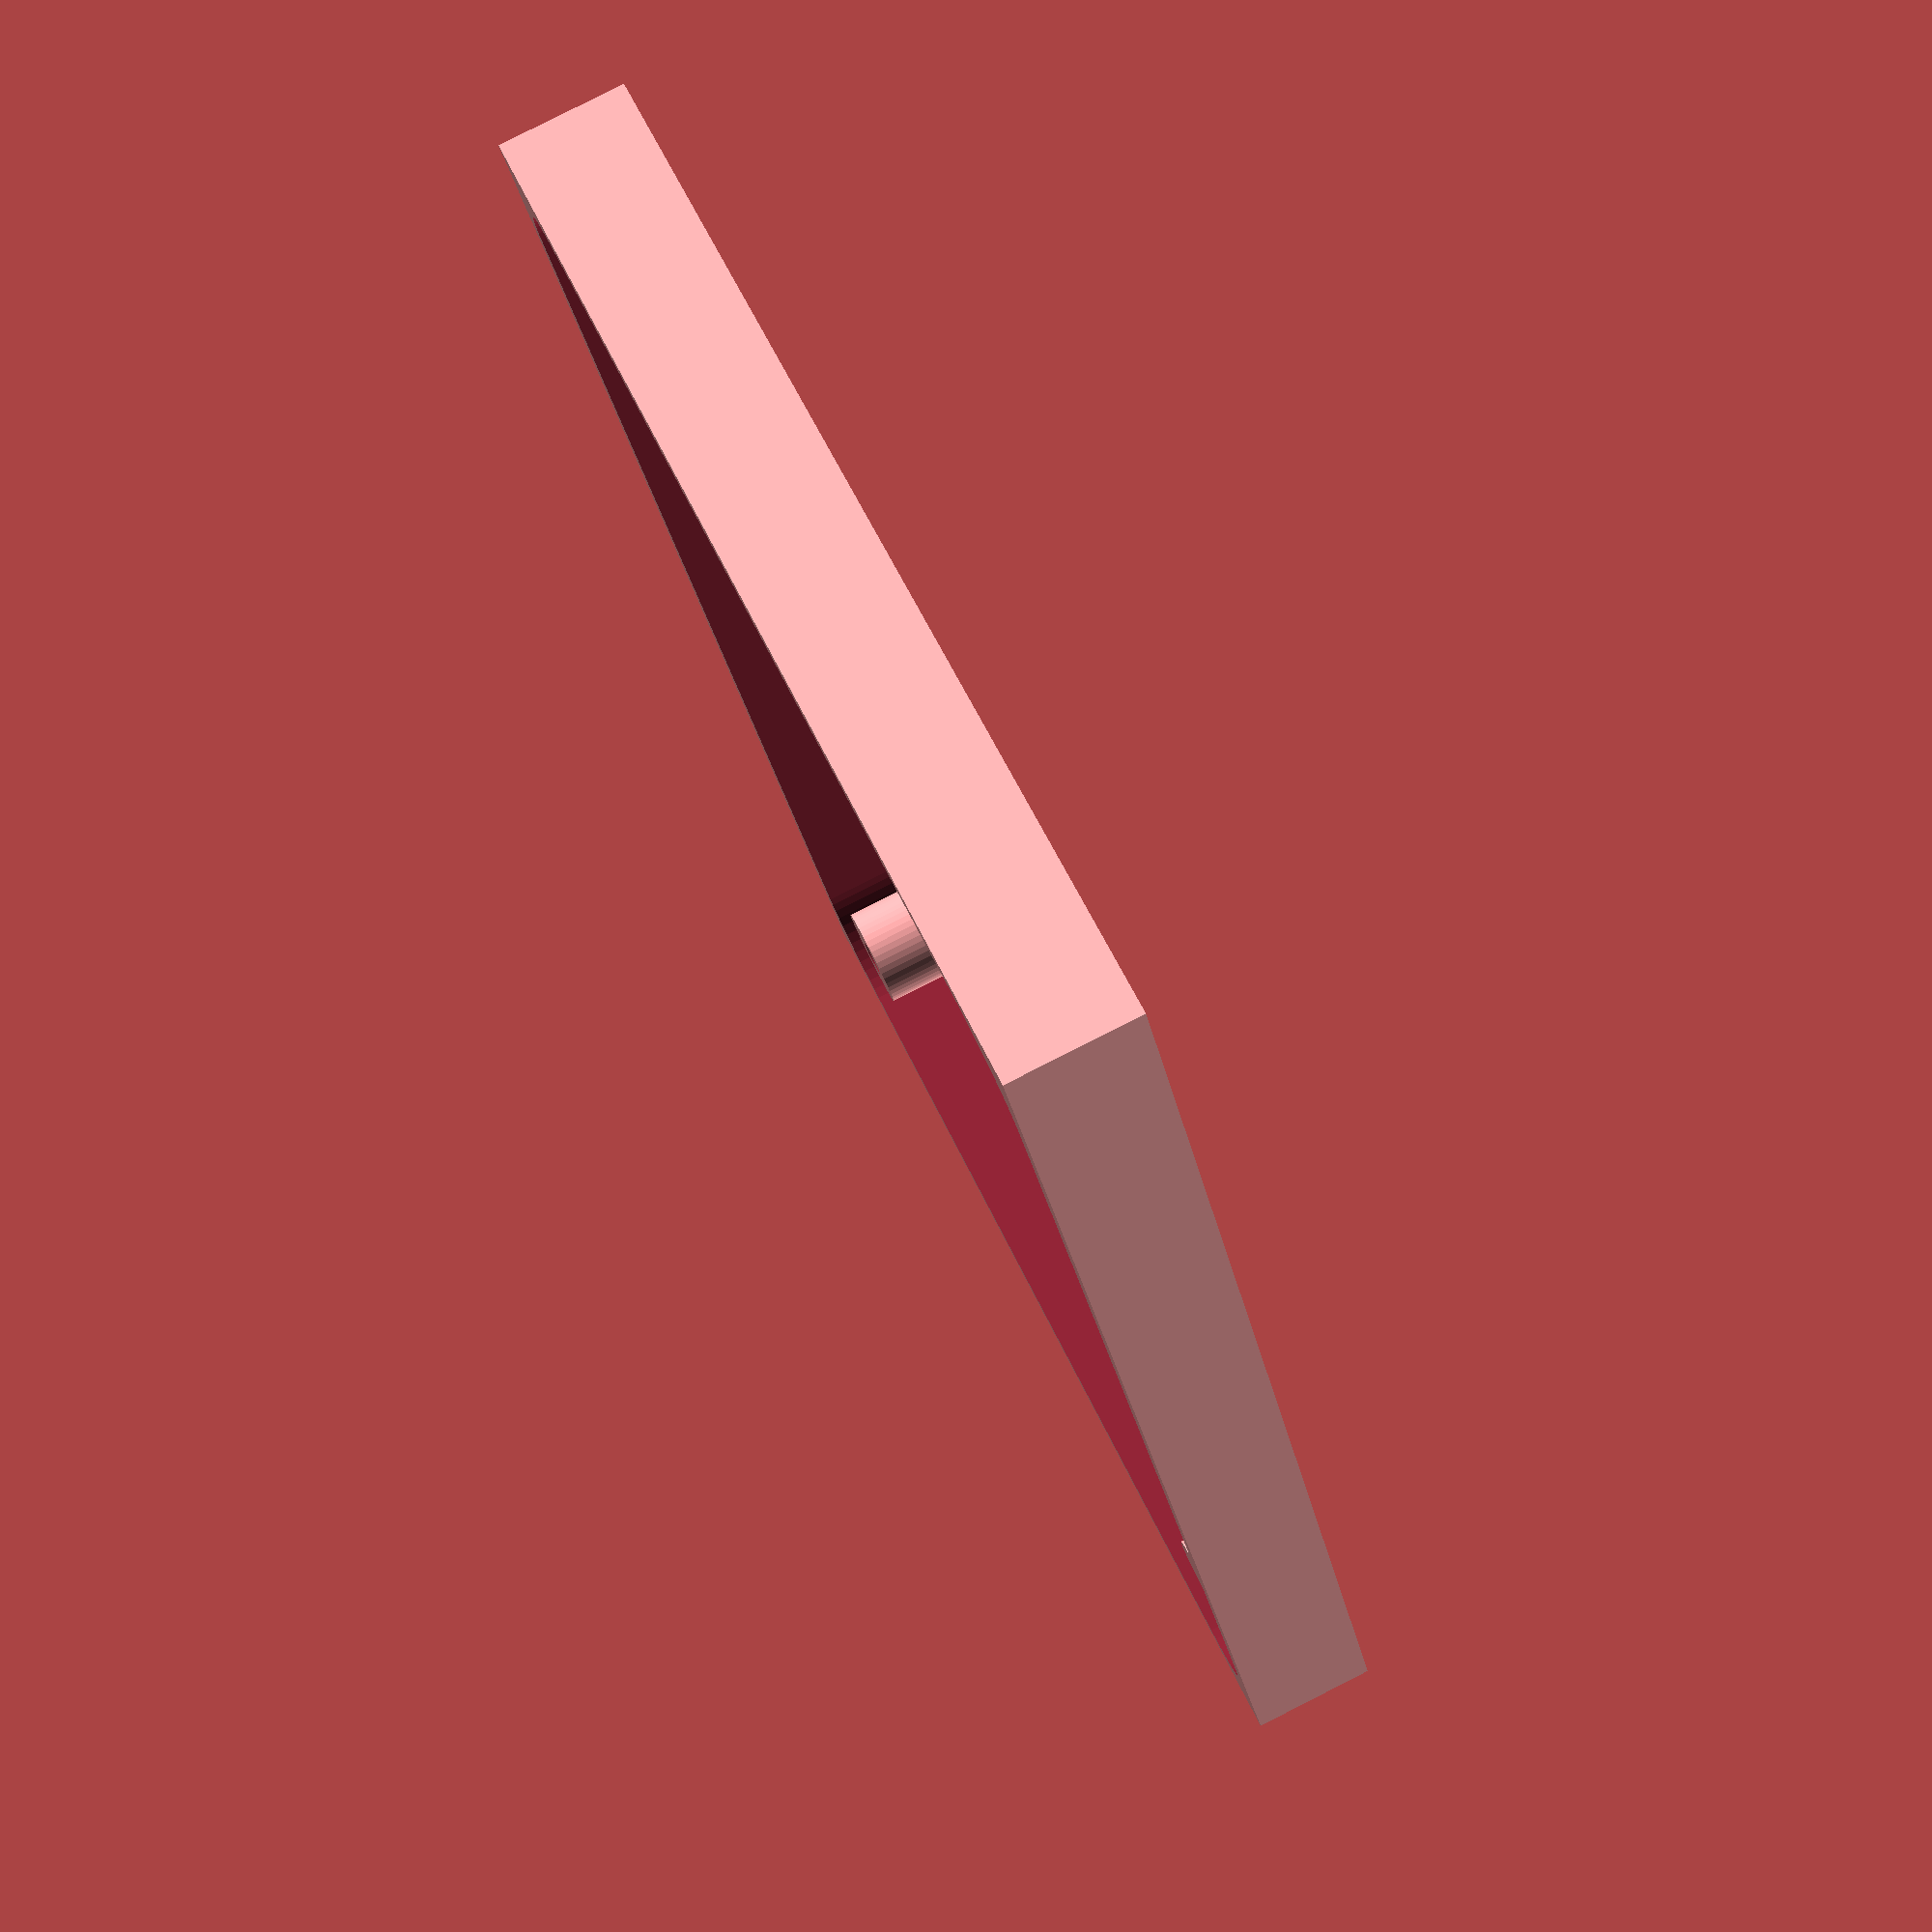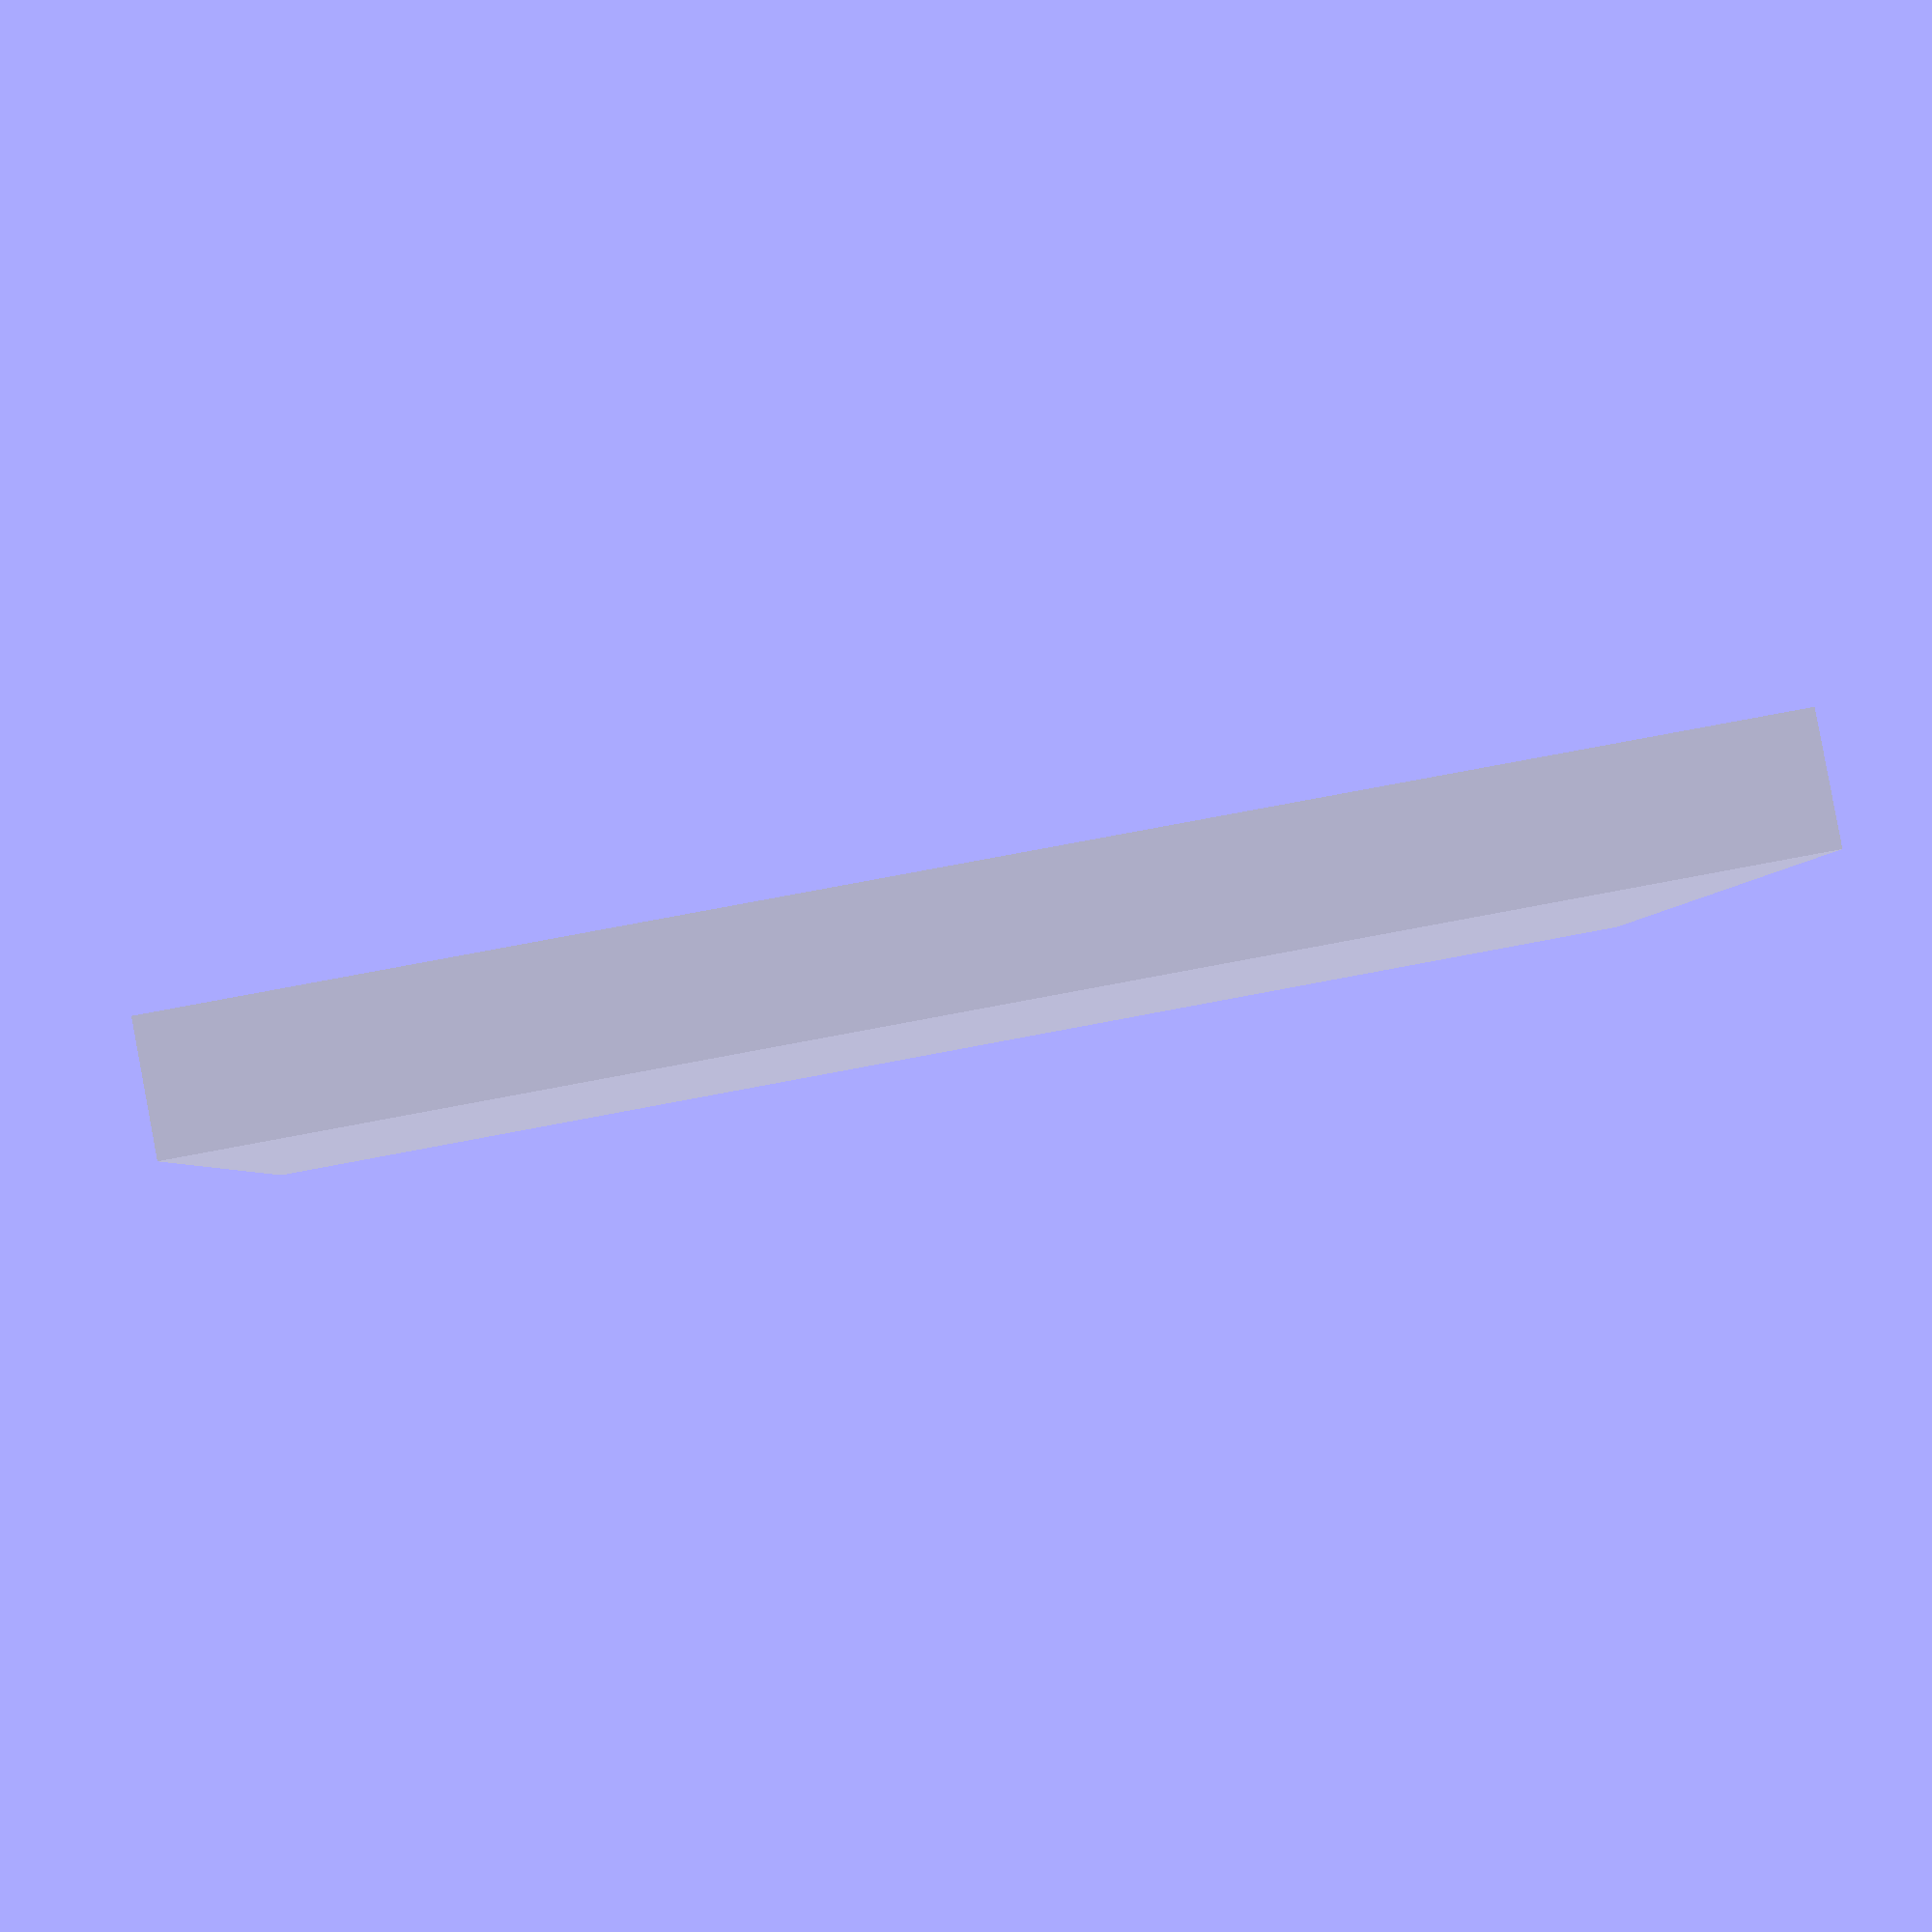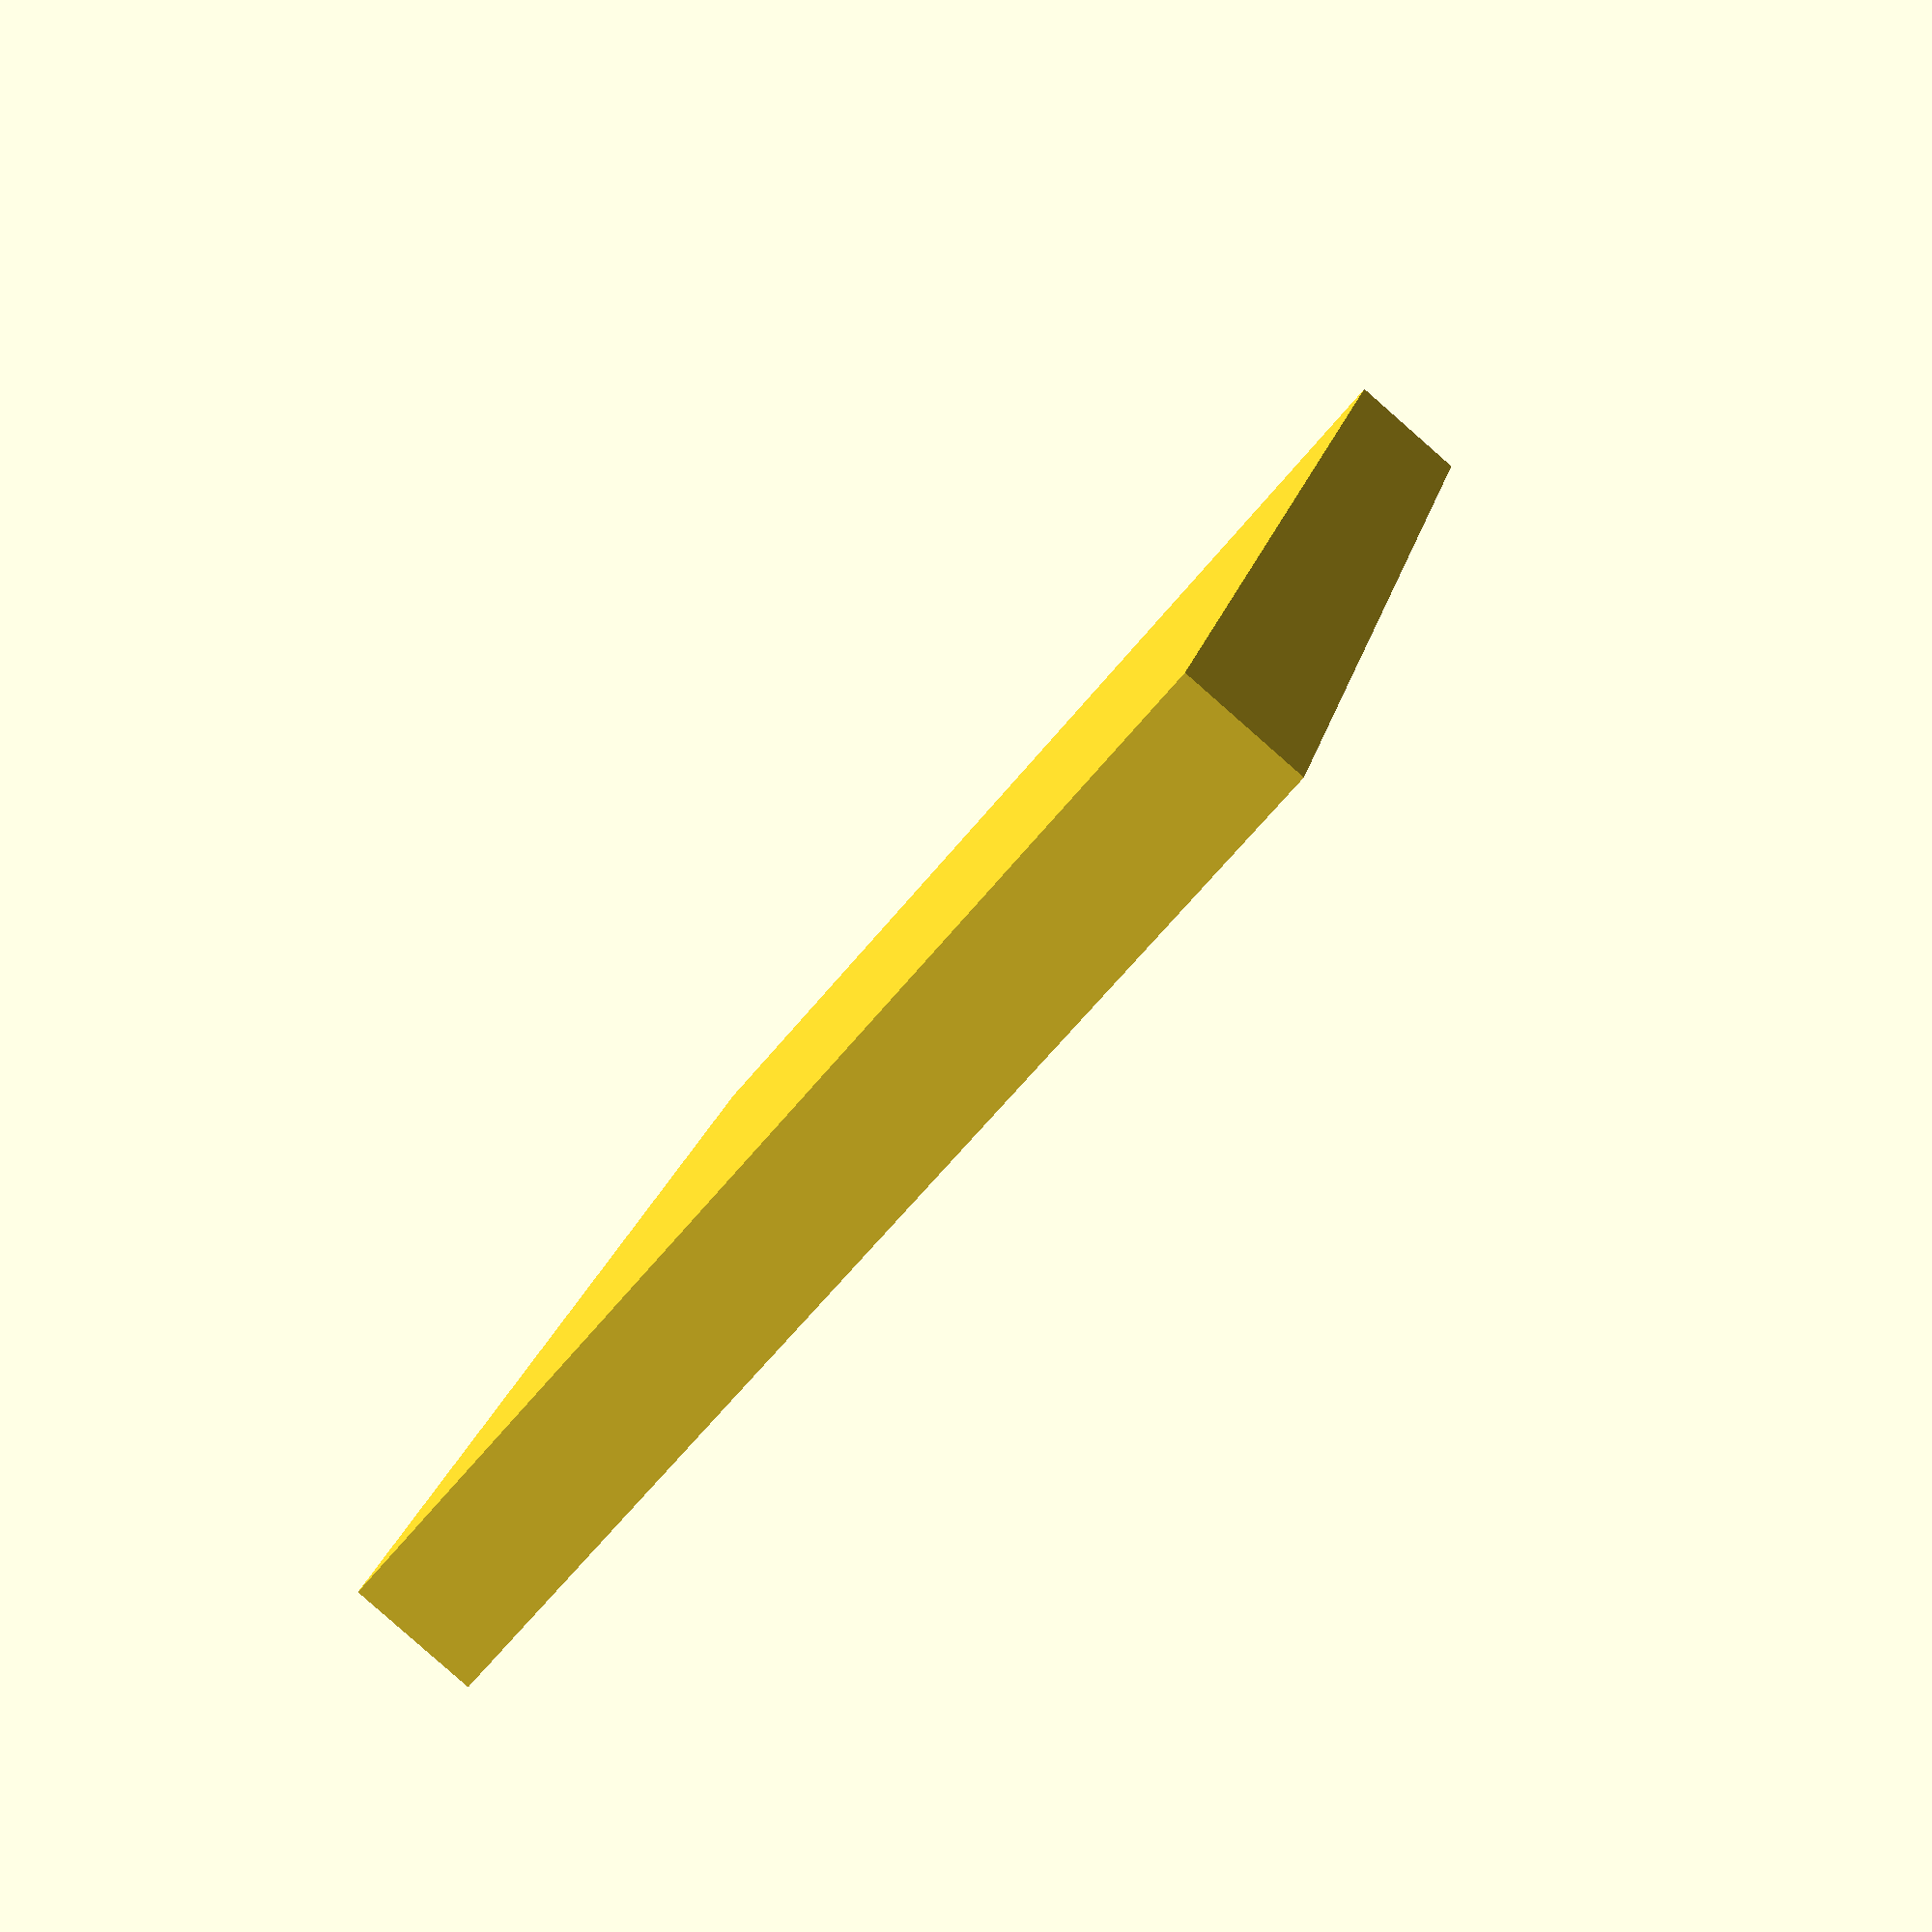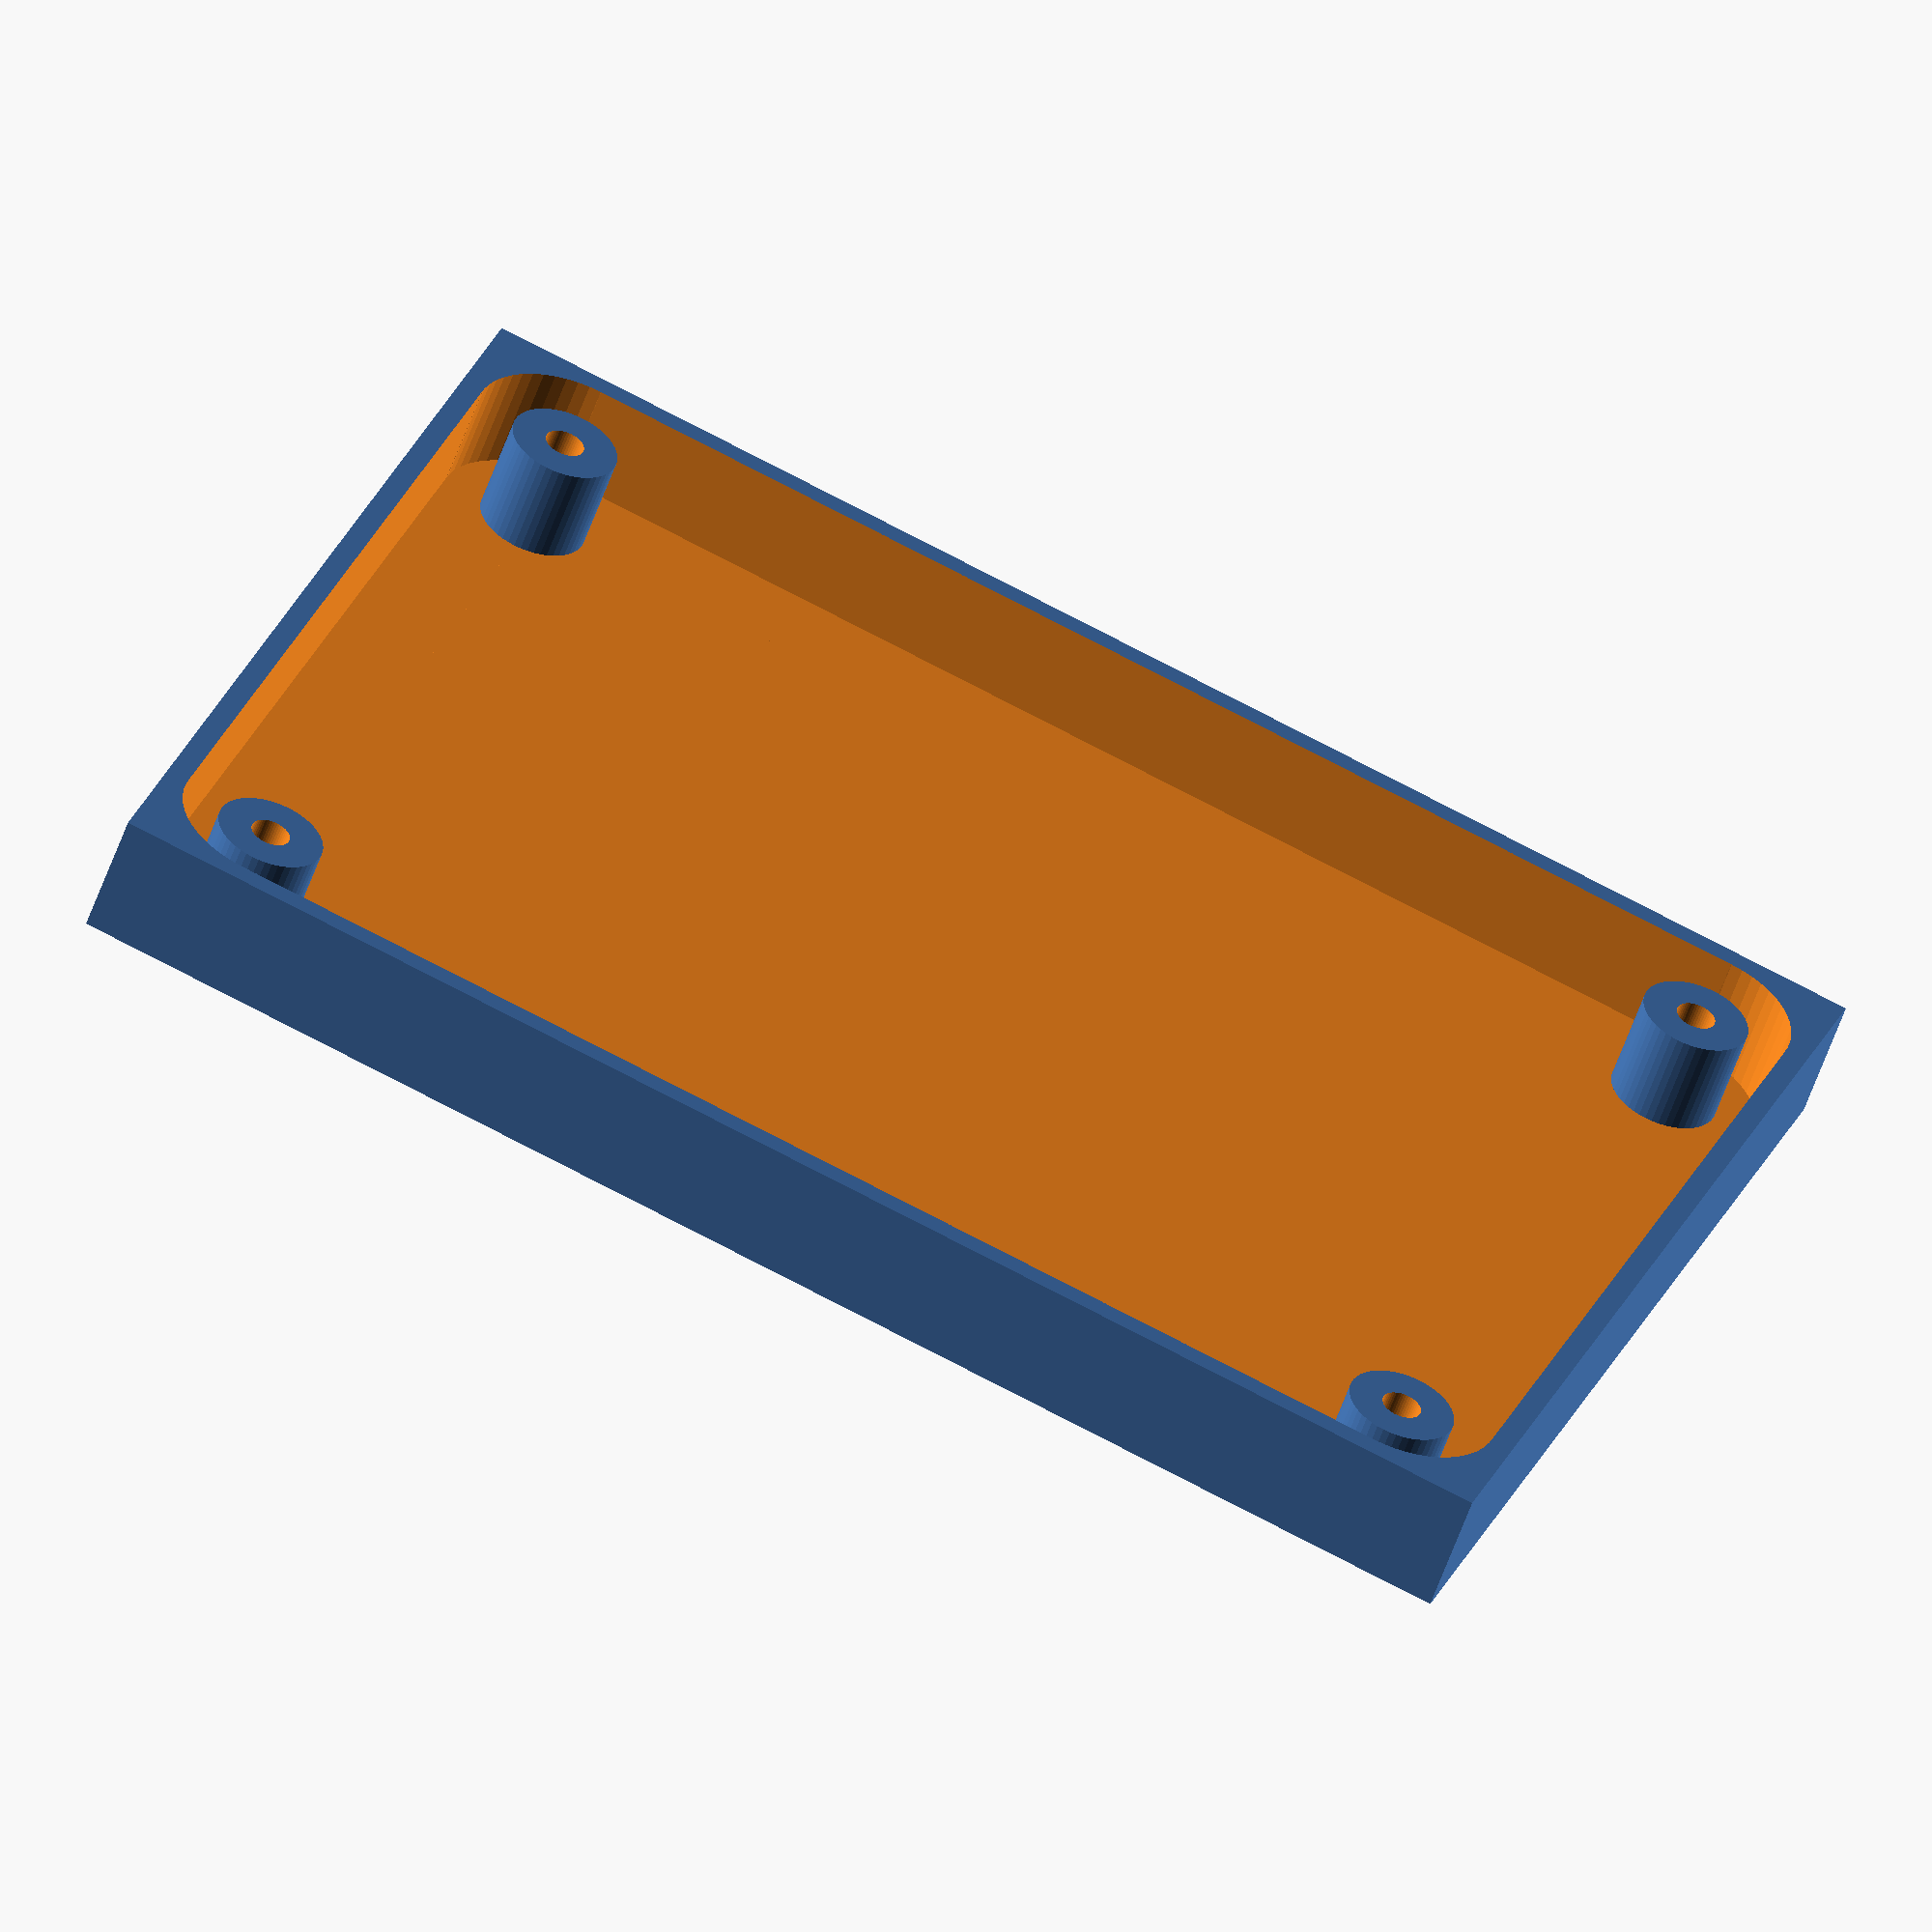
<openscad>
x = 58;
y = 79;
h = 7;

difference(){
translate([0, 0,  h/2-1]) cube([x+3, y+3, h],center=true);

    union(){
        _m=0.5;
        _r=5+(_m/2);
        translate([0, 0, 10/2  ]) cube([x+_m-(_r*2), y+_m, 10],center=true);
        translate([0, 0, 10/2  ]) cube([x+_m, y+_m-(_r*2), 10],center=true);
        translate([ off_x, off_y, 0])cylinder(r=_r,h=10);
        translate([-off_x, off_y, 0])cylinder(r=_r,h=10);
        translate([ off_x,-off_y, 0])cylinder(r=_r,h=10);
        translate([-off_x,-off_y, 0])cylinder(r=_r,h=10);
    }

}

off_x = (x/2-5);
off_y = (y/2-5);
$fn=50;

difference(){
    union(){
        translate([ off_x, off_y, 0])cylinder(r=3,h=h-1.6);
        translate([-off_x, off_y, 0])cylinder(r=3,h=h-1.6);
        translate([ off_x,-off_y, 0])cylinder(r=3,h=h-1.6);
        translate([-off_x,-off_y, 0])cylinder(r=3,h=h-1.6);
    }
    translate([ off_x, off_y, 0])cylinder(r=1.1,h=7);
    translate([-off_x, off_y, 0])cylinder(r=1.1,h=7);
    translate([ off_x,-off_y, 0])cylinder(r=1.1,h=7);
    translate([-off_x,-off_y, 0])cylinder(r=1.1,h=7);
}




</openscad>
<views>
elev=276.5 azim=155.2 roll=63.2 proj=p view=solid
elev=272.6 azim=267.4 roll=169.4 proj=p view=wireframe
elev=266.0 azim=344.7 roll=311.3 proj=p view=solid
elev=235.4 azim=290.5 roll=198.9 proj=o view=solid
</views>
